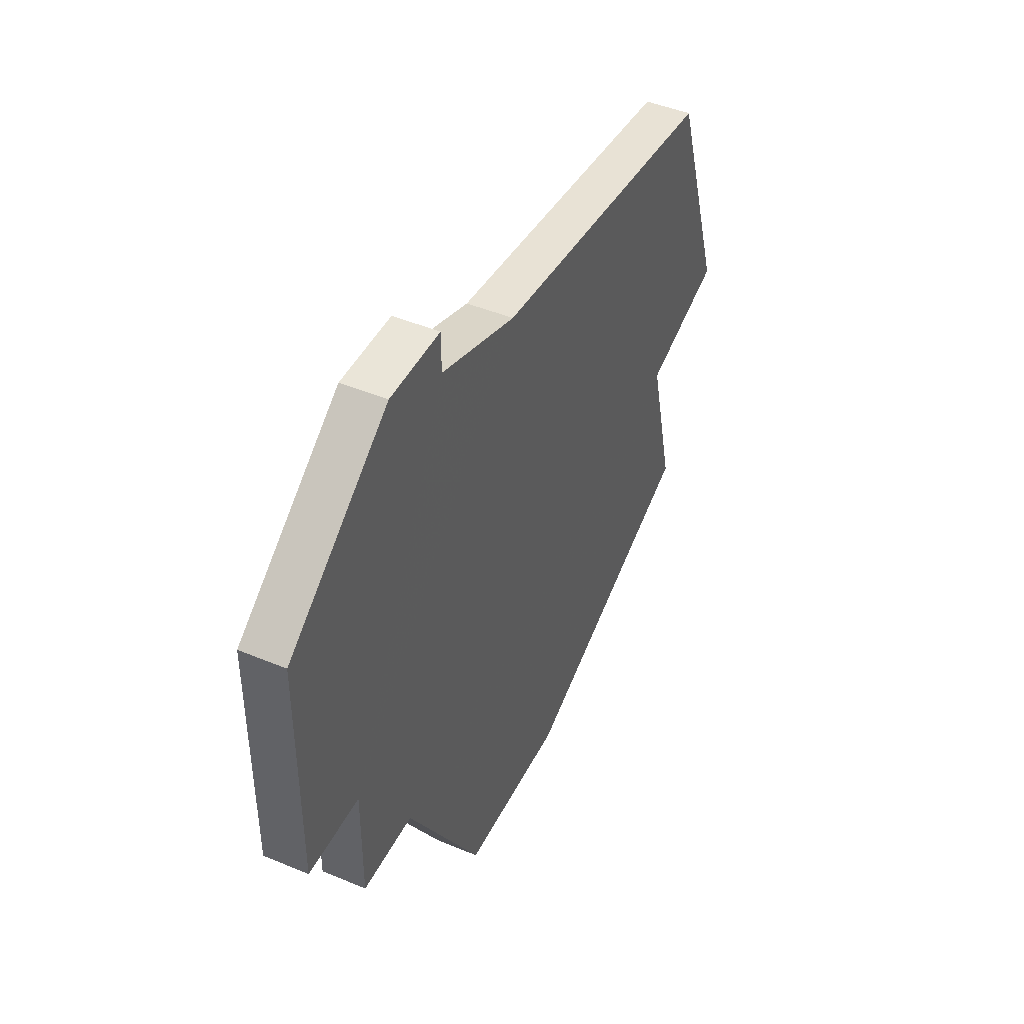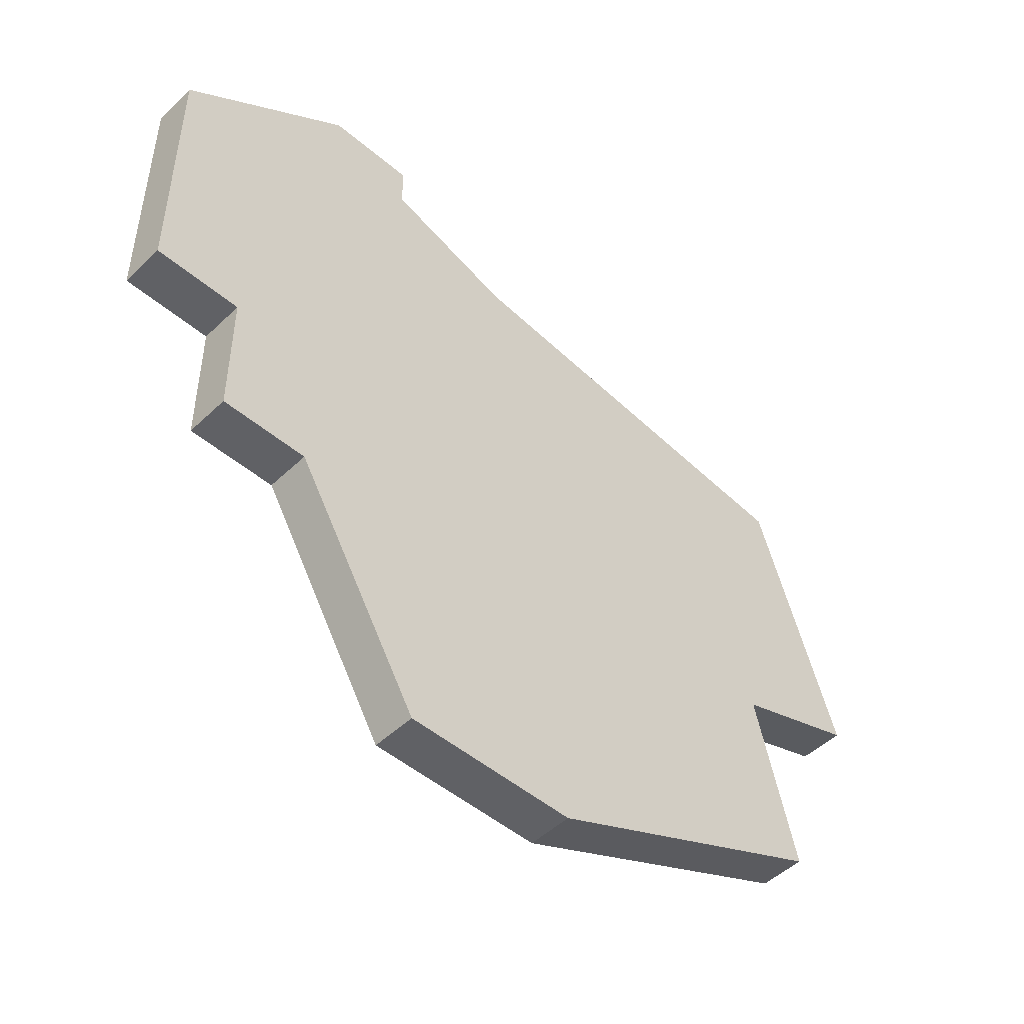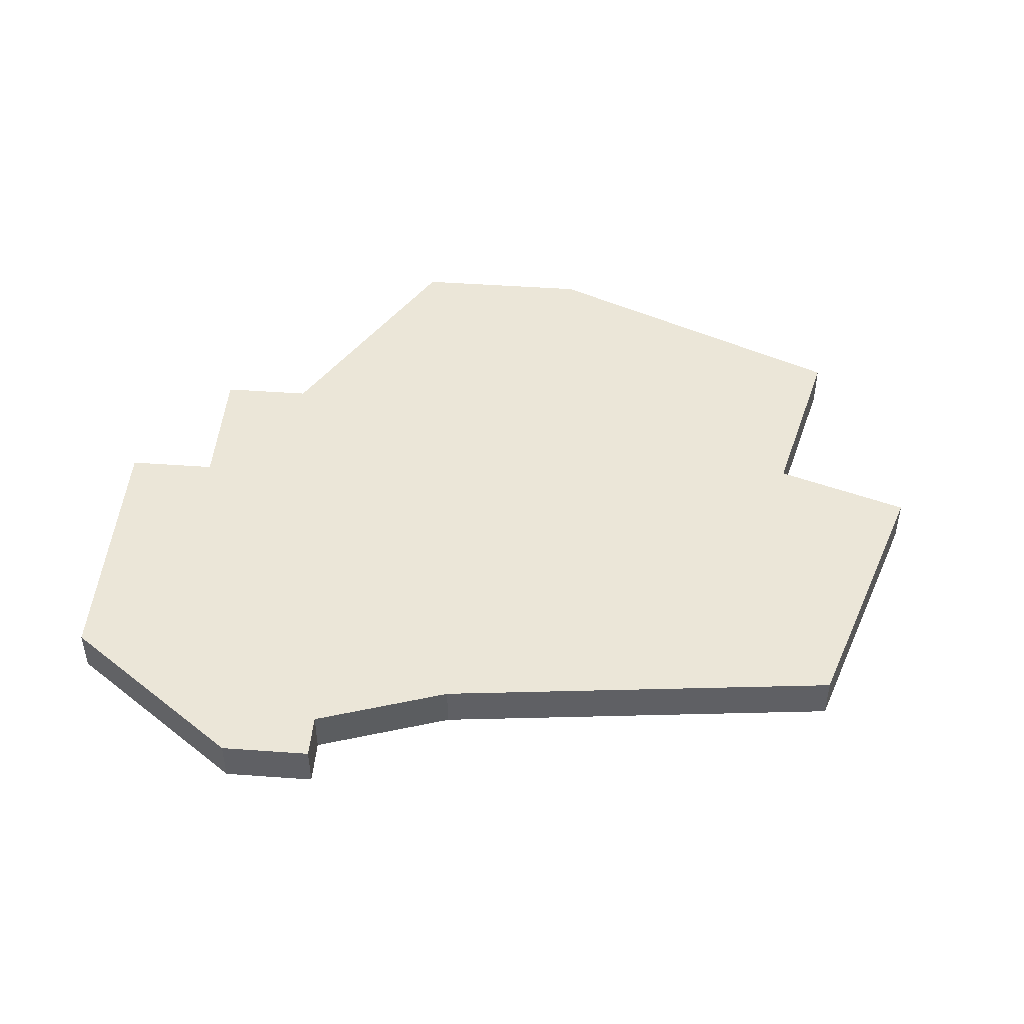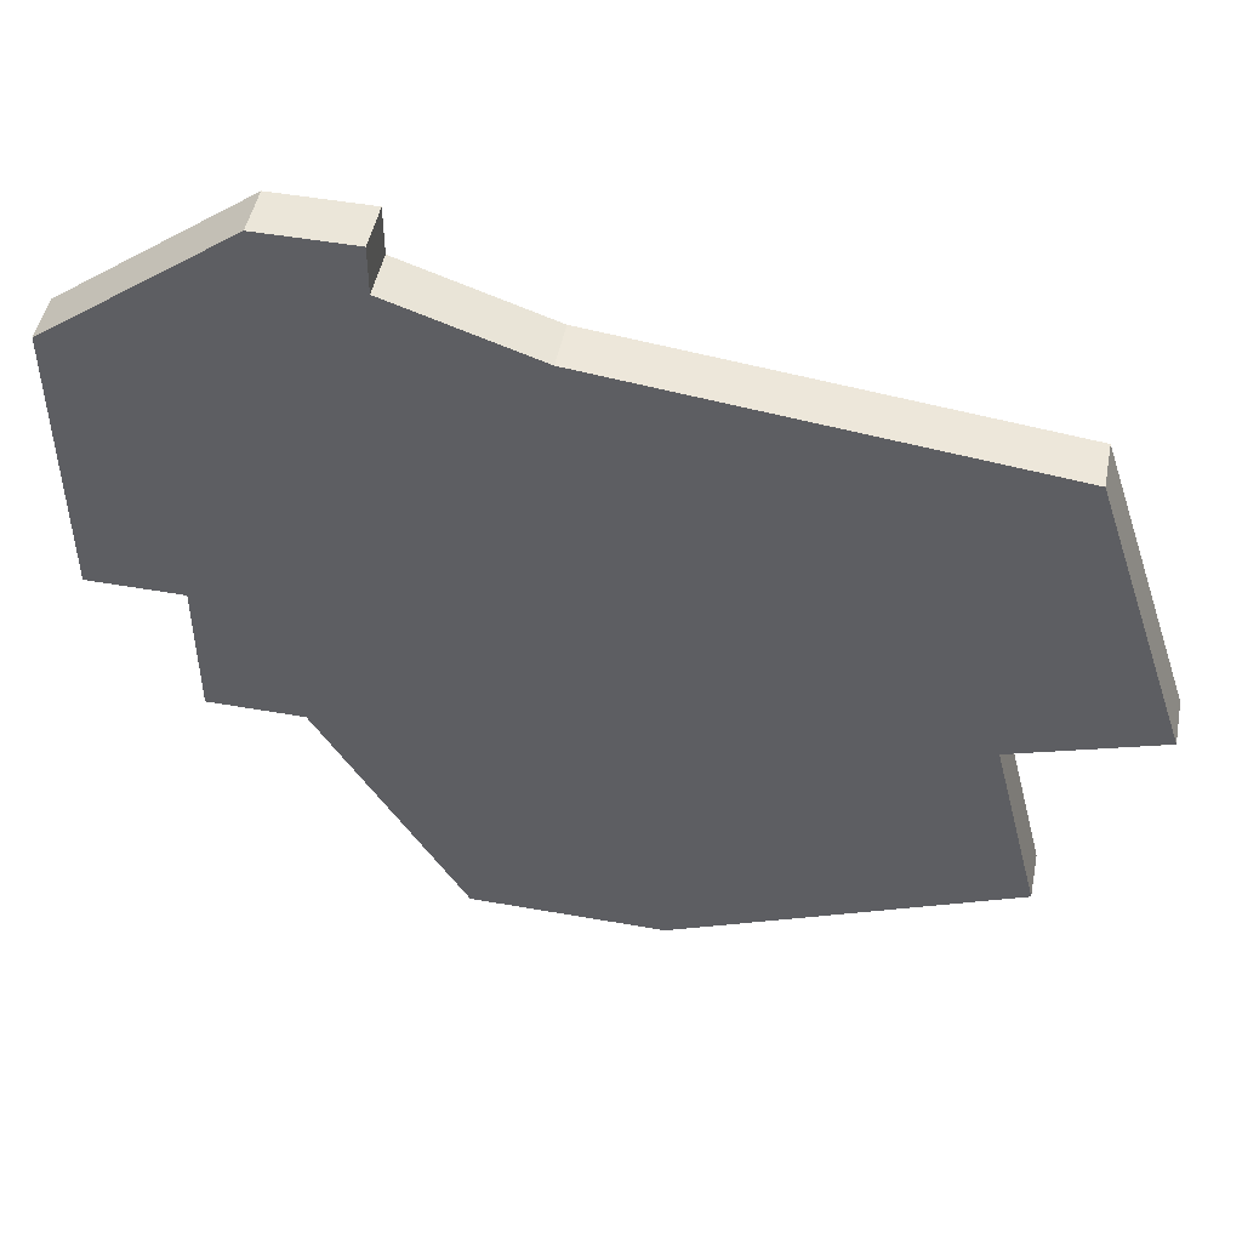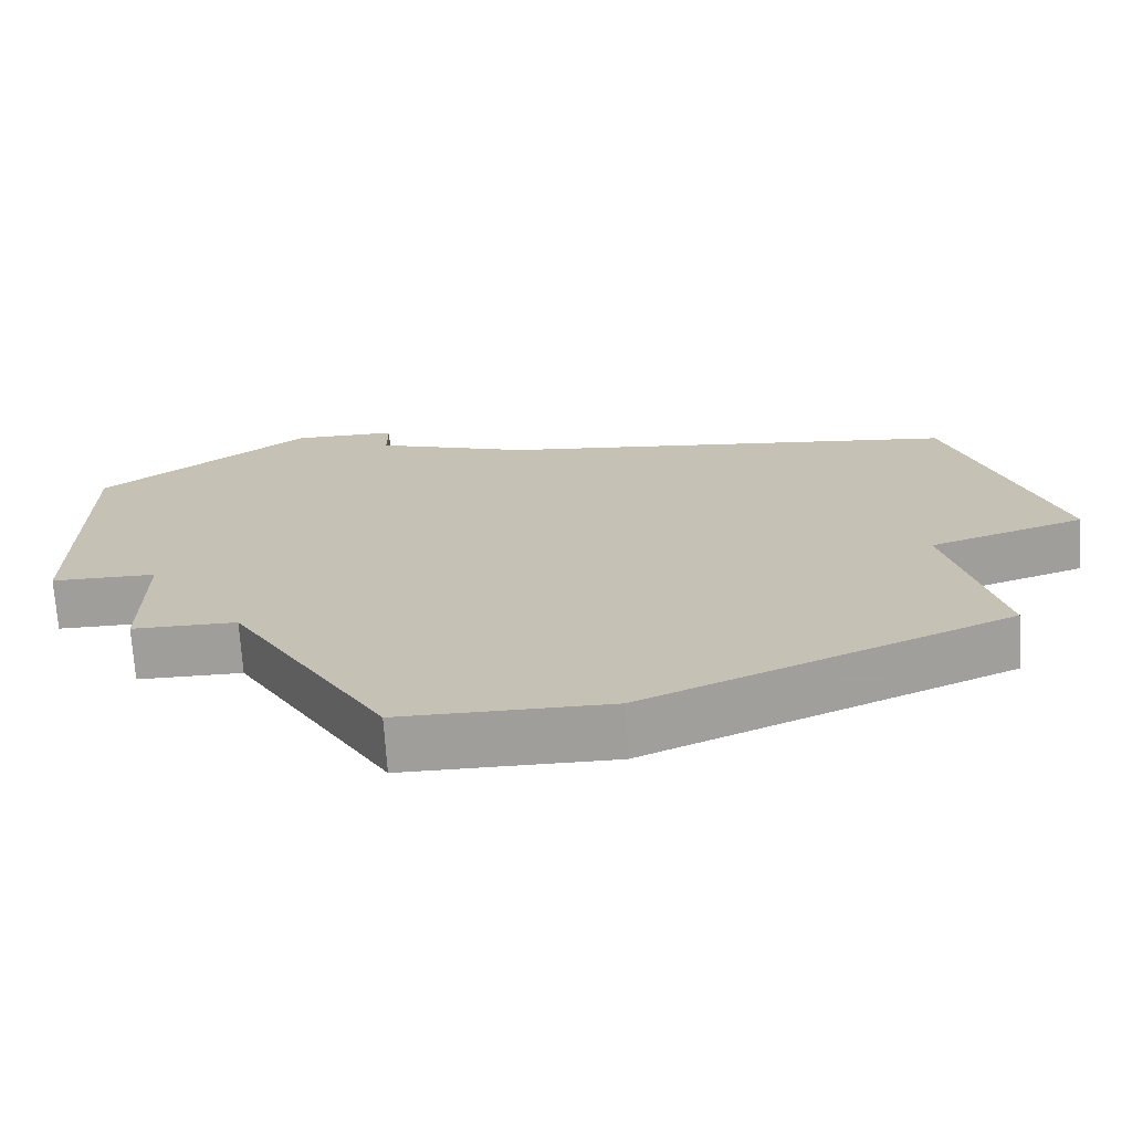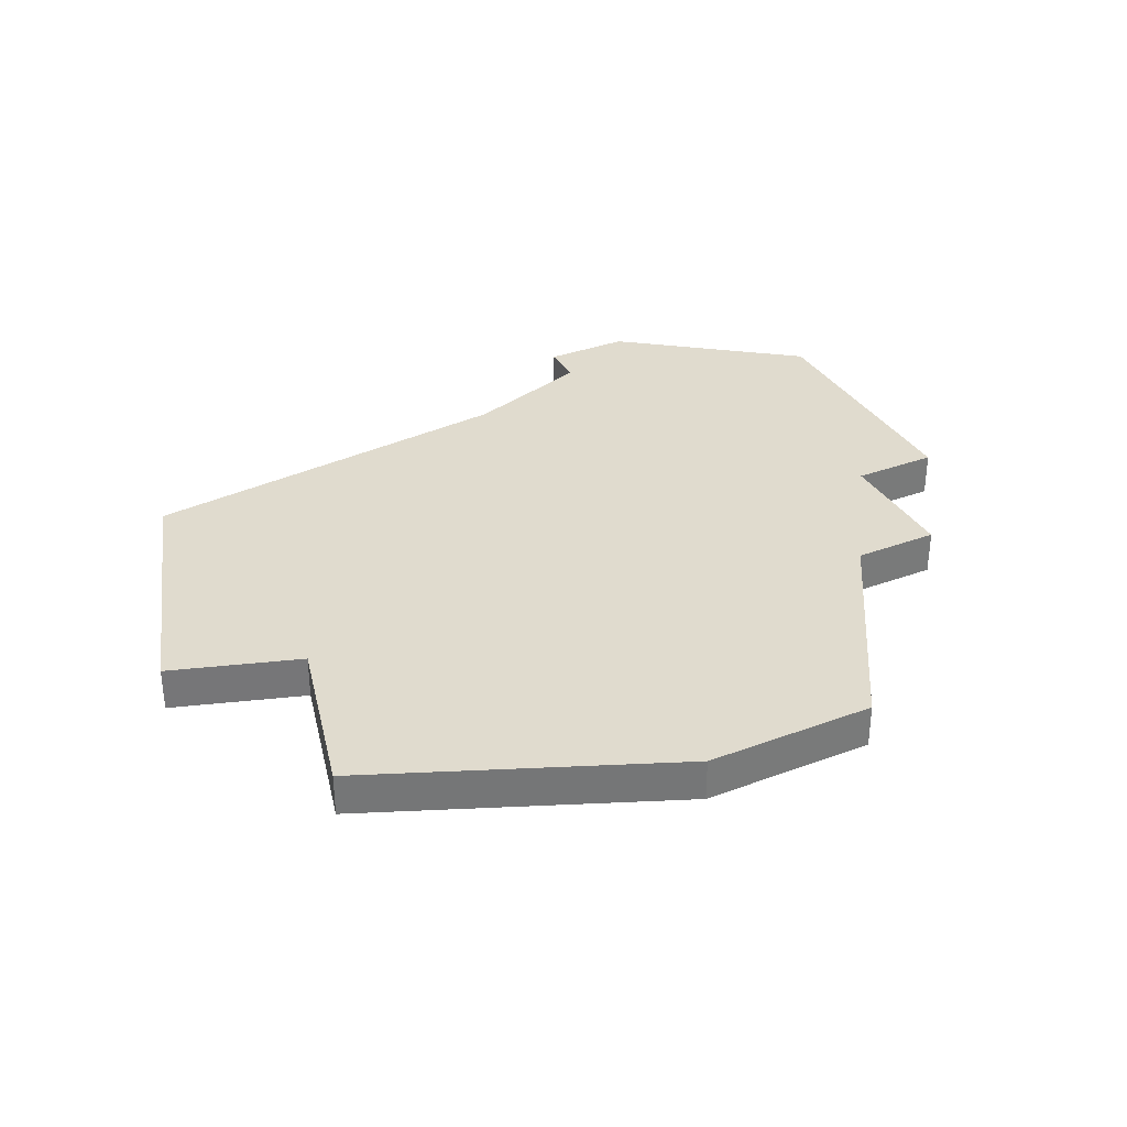
<metadata>
{"format":"obj","ext":"obj","renderer":"f3d","projection":"perspective","resolution":1024,"background":"white","views":[{"elev":45.4,"azim":115.7,"up":"+Y"},{"elev":-48.8,"azim":136.6,"up":"+Y"},{"elev":46.4,"azim":-175.3,"up":"+Z"},{"elev":48.1,"azim":-168.7,"up":"+Y"},{"elev":-70.8,"azim":-176.4,"up":"+Y"},{"elev":33.6,"azim":-26.8,"up":"+Z"}]}
</metadata>
<code>
v 4046 -1150 0
v 4046 -1150 1
v 4046 -1147 0
v 4046 -1147 1
v 4037 -1155 0
v 4037 -1155 1
v 4028 -1147 0
v 4028 -1147 1
v 4044 -1150 0
v 4044 -1150 1
v 4044 -1138 0
v 4044 -1138 1
v 4042 -1138 0
v 4042 -1138 1
v 4042 -1139 0
v 4042 -1139 1
v 4041 -1155 0
v 4041 -1155 1
v 4048 -1141 0
v 4048 -1141 1
v 4048 -1147 0
v 4048 -1147 1
v 4031 -1148 0
v 4031 -1148 1
v 4039 -1140 0
v 4039 -1140 1
v 4030 -1141 0
v 4030 -1141 1
v 4030 -1152 0
v 4030 -1152 1
f 5 29 23
f 23 9 5
f 23 7 27
f 27 25 23
f 23 25 9
f 9 17 5
f 3 1 9
f 19 21 3
f 25 15 3
f 11 15 13
f 15 11 19
f 19 3 15
f 9 25 3
f 24 30 6
f 6 10 24
f 28 8 24
f 24 26 28
f 10 26 24
f 6 18 10
f 10 2 4
f 4 22 20
f 4 16 26
f 14 16 12
f 20 12 16
f 16 4 20
f 4 26 10
f 8 28 7
f 7 28 27
f 24 8 23
f 23 8 7
f 30 24 29
f 29 24 23
f 6 30 5
f 5 30 29
f 18 6 17
f 17 6 5
f 10 18 9
f 9 18 17
f 2 10 1
f 1 10 9
f 4 2 3
f 3 2 1
f 22 4 21
f 21 4 3
f 20 22 19
f 19 22 21
f 12 20 11
f 11 20 19
f 14 12 13
f 13 12 11
f 16 14 15
f 15 14 13
f 28 26 27
f 27 26 25
f 26 16 25
f 25 16 15

</code>
